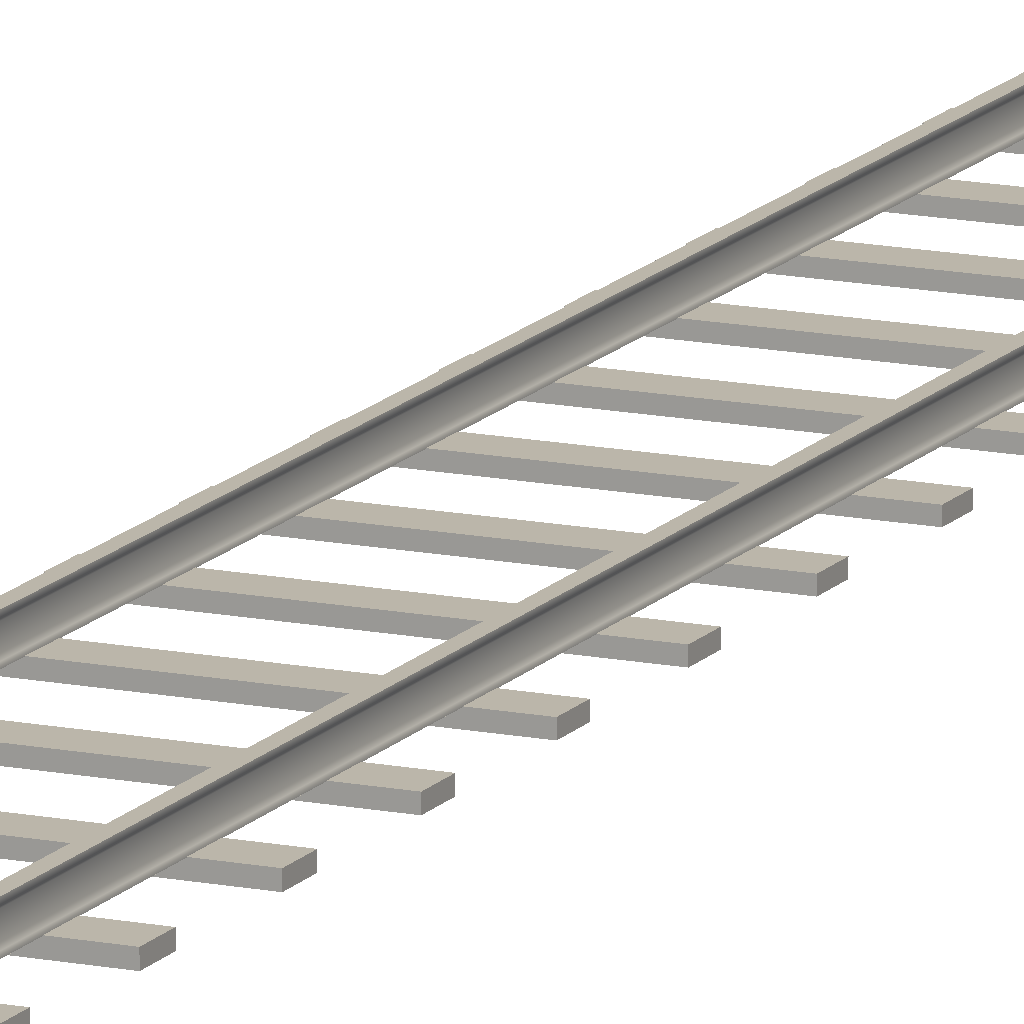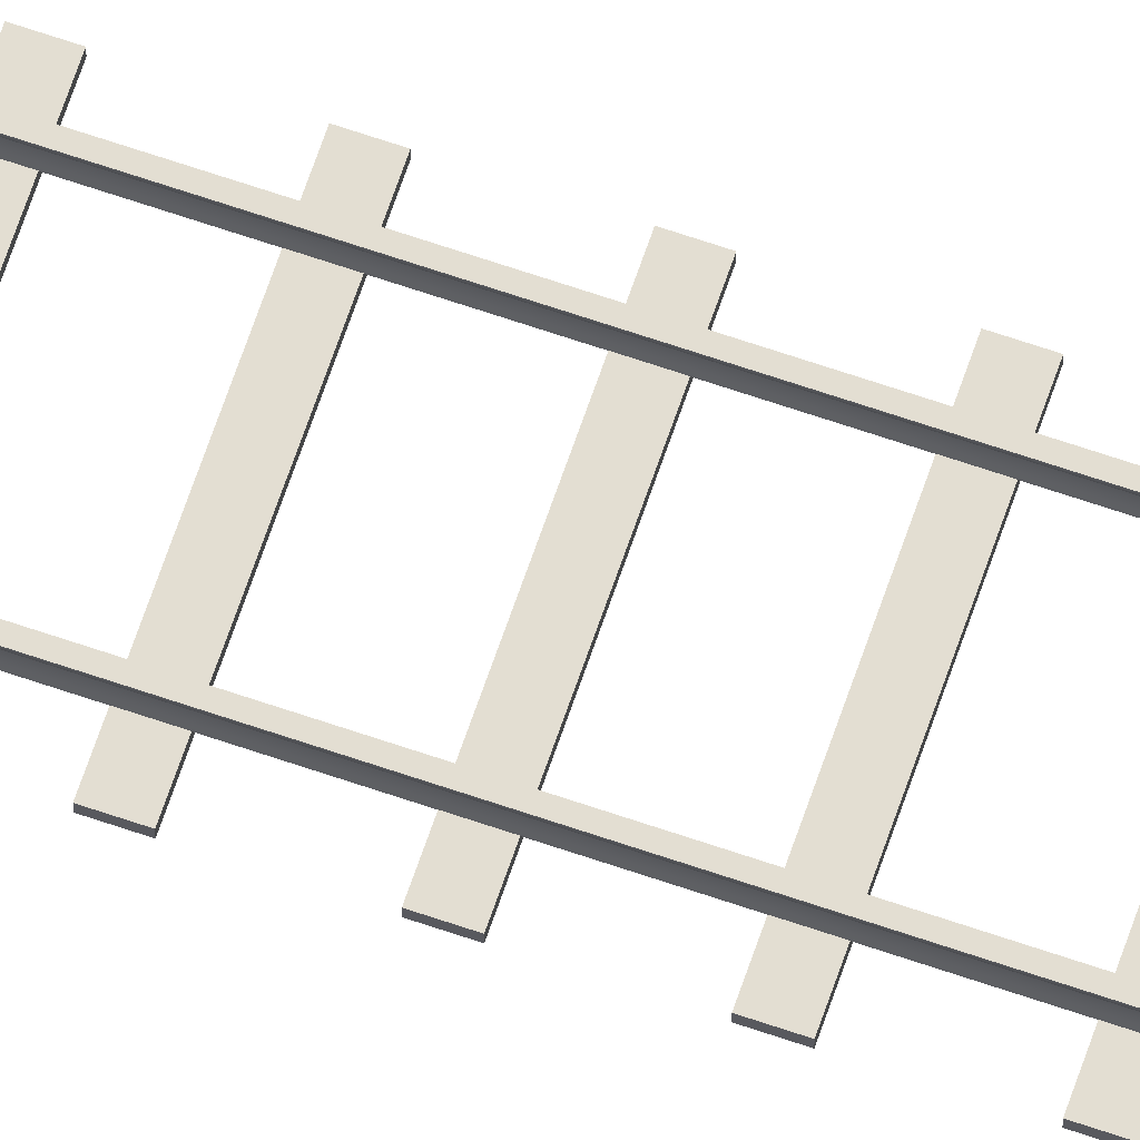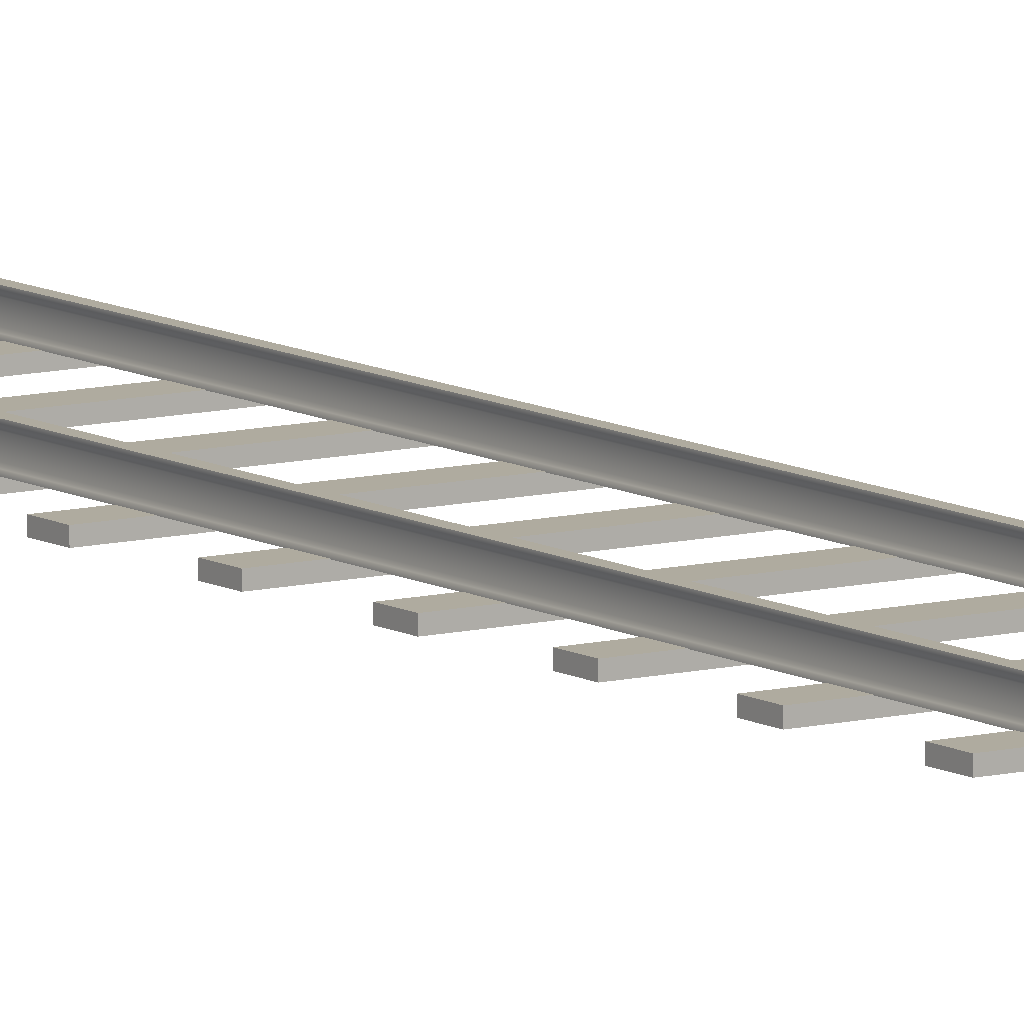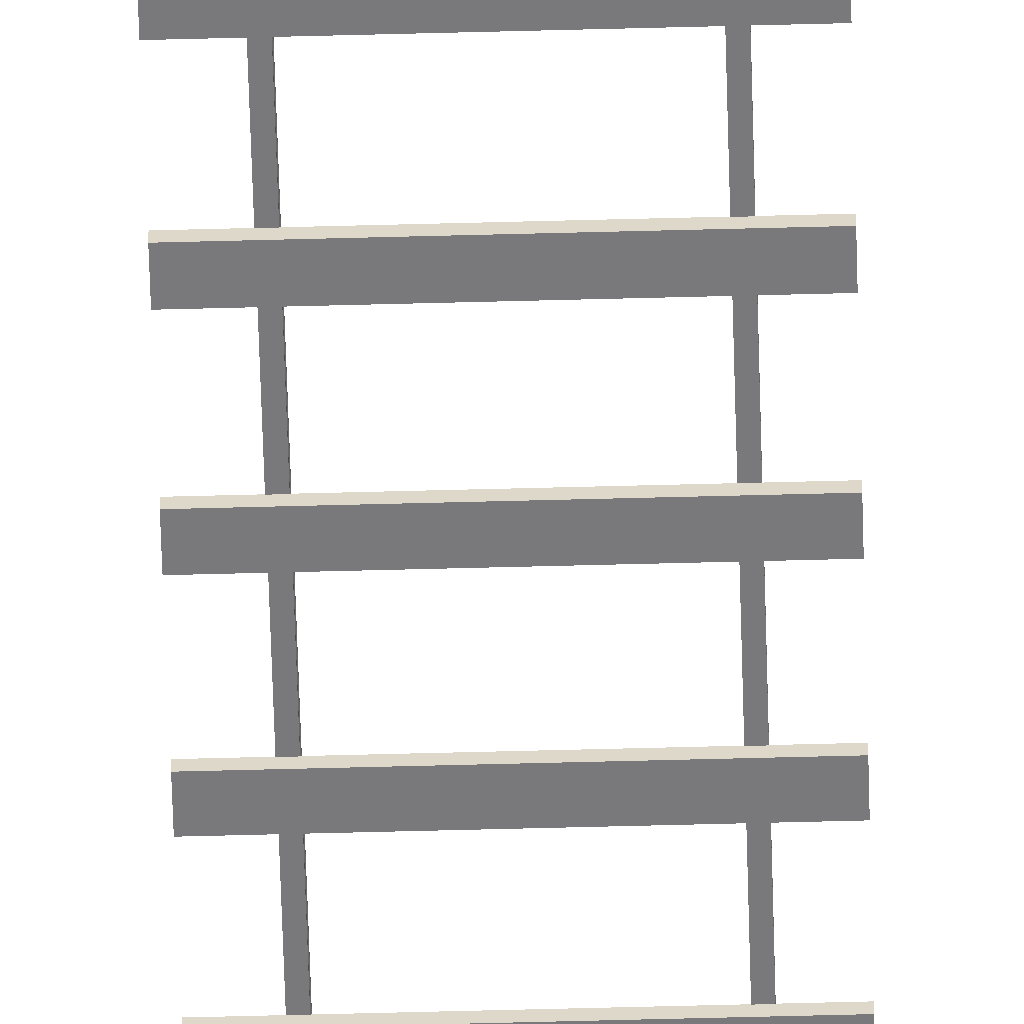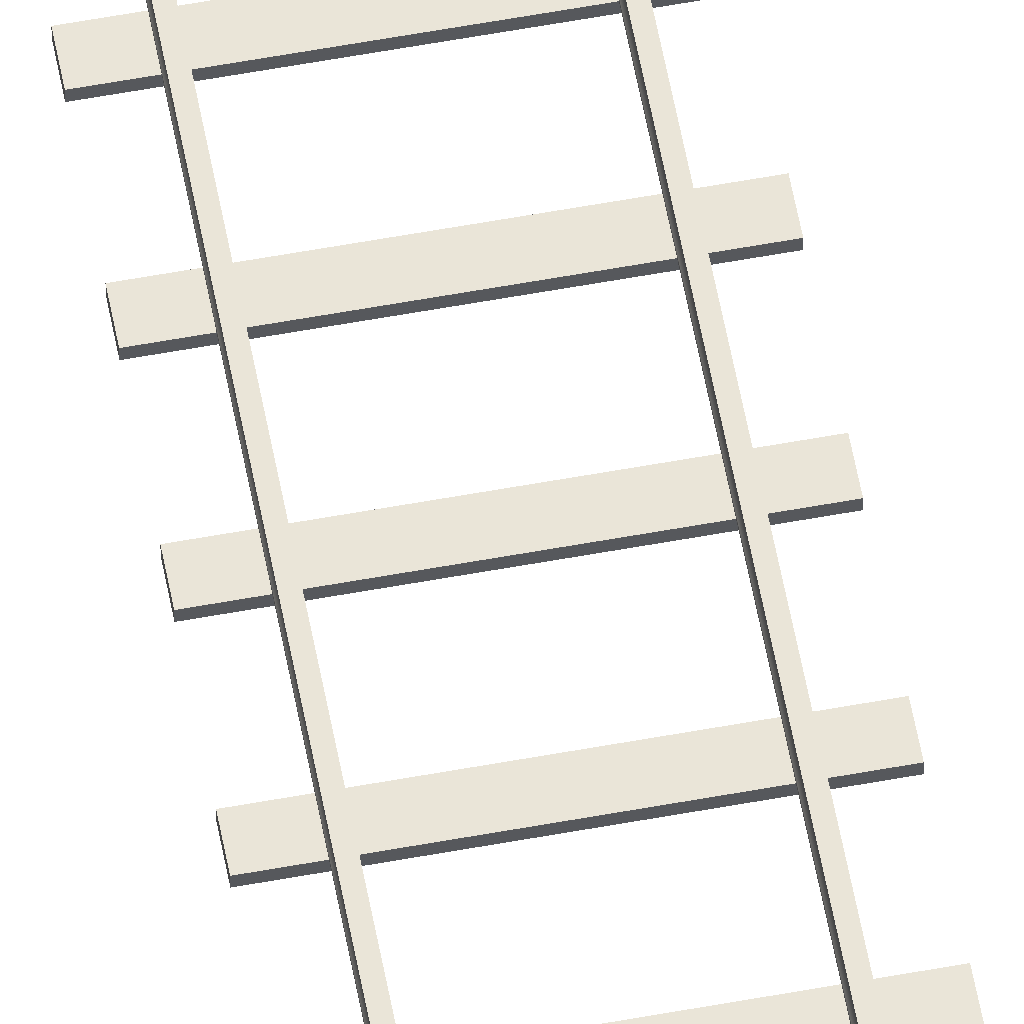
<metadata>
{"format":"obj","ext":"obj","renderer":"f3d","projection":"perspective","resolution":1024,"background":"white","views":[{"elev":14.0,"azim":-155.4,"up":"+Y"},{"elev":67.6,"azim":-71.1,"up":"+Y"},{"elev":9.6,"azim":145.7,"up":"+Y"},{"elev":-57.9,"azim":-178.4,"up":"+Y"},{"elev":59.1,"azim":-10.7,"up":"+Y"}]}
</metadata>
<code>
g default
v -66.72 0.1545 36
v -66.56 0.1545 36
v -66.72 0.5385 36
v -66.56 0.5385 36
v -66.72 0.5385 -36
v -66.56 0.5385 -36
v -66.72 0.1545 -36
v -66.56 0.1545 -36
v -66.56 0.4825 36
v -66.72 0.4825 36
v -66.72 0.4825 -36
v -66.56 0.4825 -36
v -66.6 0.4454 36
v -66.69 0.4454 36
v -66.69 0.4454 -36
v -66.6 0.4454 -36
v -66.56 0.2048 36
v -66.72 0.2048 36
v -66.72 0.2048 -36
v -66.56 0.2048 -36
v -66.6 0.2399 36
v -66.69 0.2399 36
v -66.69 0.2399 -36
v -66.6 0.2399 -36
v -70.39 0.008744 -33.75
v -65.89 0.008744 -33.75
v -70.39 0.1587 -33.75
v -65.89 0.1587 -33.75
v -70.39 0.1587 -34.25
v -65.89 0.1587 -34.25
v -70.39 0.008744 -34.25
v -65.89 0.008744 -34.25
v -69.75 0.1545 36
v -69.59 0.1545 36
v -69.75 0.5385 36
v -69.59 0.5385 36
v -69.75 0.5385 -36
v -69.59 0.5385 -36
v -69.75 0.1545 -36
v -69.59 0.1545 -36
v -69.59 0.4825 36
v -69.75 0.4825 36
v -69.75 0.4825 -36
v -69.59 0.4825 -36
v -69.62 0.4454 36
v -69.71 0.4454 36
v -69.71 0.4454 -36
v -69.62 0.4454 -36
v -69.59 0.2048 36
v -69.75 0.2048 36
v -69.75 0.2048 -36
v -69.59 0.2048 -36
v -69.62 0.2399 36
v -69.71 0.2399 36
v -69.71 0.2399 -36
v -69.62 0.2399 -36
v -70.39 0.008744 -1.75
v -65.89 0.008744 -1.75
v -70.39 0.1587 -1.75
v -65.89 0.1587 -1.75
v -70.39 0.1587 -2.25
v -65.89 0.1587 -2.25
v -70.39 0.008744 -2.25
v -65.89 0.008744 -2.25
v -70.39 0.008744 -19.75
v -65.89 0.008744 -19.75
v -70.39 0.1587 -19.75
v -65.89 0.1587 -19.75
v -70.39 0.1587 -20.25
v -65.89 0.1587 -20.25
v -70.39 0.008744 -20.25
v -65.89 0.008744 -20.25
v -70.39 0.008744 -5.75
v -65.89 0.008744 -5.75
v -70.39 0.1587 -5.75
v -65.89 0.1587 -5.75
v -70.39 0.1587 -6.25
v -65.89 0.1587 -6.25
v -70.39 0.008744 -6.25
v -65.89 0.008744 -6.25
v -70.39 0.008744 -7.75
v -65.89 0.008744 -7.75
v -70.39 0.1587 -7.75
v -65.89 0.1587 -7.75
v -70.39 0.1587 -8.25
v -65.89 0.1587 -8.25
v -70.39 0.008744 -8.25
v -65.89 0.008744 -8.25
v -70.39 0.008744 -3.75
v -65.89 0.008744 -3.75
v -70.39 0.1587 -3.75
v -65.89 0.1587 -3.75
v -70.39 0.1587 -4.25
v -65.89 0.1587 -4.25
v -70.39 0.008744 -4.25
v -65.89 0.008744 -4.25
v -70.39 0.008744 -17.75
v -65.89 0.008744 -17.75
v -70.39 0.1587 -17.75
v -65.89 0.1587 -17.75
v -70.39 0.1587 -18.25
v -65.89 0.1587 -18.25
v -70.39 0.008744 -18.25
v -65.89 0.008744 -18.25
v -70.39 0.008744 -13.75
v -65.89 0.008744 -13.75
v -70.39 0.1587 -13.75
v -65.89 0.1587 -13.75
v -70.39 0.1587 -14.25
v -65.89 0.1587 -14.25
v -70.39 0.008744 -14.25
v -65.89 0.008744 -14.25
v -70.39 0.008744 -15.75
v -65.89 0.008744 -15.75
v -70.39 0.1587 -15.75
v -65.89 0.1587 -15.75
v -70.39 0.1587 -16.25
v -65.89 0.1587 -16.25
v -70.39 0.008744 -16.25
v -65.89 0.008744 -16.25
v -70.39 0.008744 -11.75
v -65.89 0.008744 -11.75
v -70.39 0.1587 -11.75
v -65.89 0.1587 -11.75
v -70.39 0.1587 -12.25
v -65.89 0.1587 -12.25
v -70.39 0.008744 -12.25
v -65.89 0.008744 -12.25
v -70.39 0.008744 -29.75
v -65.89 0.008744 -29.75
v -70.39 0.1587 -29.75
v -65.89 0.1587 -29.75
v -70.39 0.1587 -30.25
v -65.89 0.1587 -30.25
v -70.39 0.008744 -30.25
v -65.89 0.008744 -30.25
v -70.39 0.008744 -9.75
v -65.89 0.008744 -9.75
v -70.39 0.1587 -9.75
v -65.89 0.1587 -9.75
v -70.39 0.1587 -10.25
v -65.89 0.1587 -10.25
v -70.39 0.008744 -10.25
v -65.89 0.008744 -10.25
v -70.39 0.008744 -25.75
v -65.89 0.008744 -25.75
v -70.39 0.1587 -25.75
v -65.89 0.1587 -25.75
v -70.39 0.1587 -26.25
v -65.89 0.1587 -26.25
v -70.39 0.008744 -26.25
v -65.89 0.008744 -26.25
v -70.39 0.008744 -23.75
v -65.89 0.008744 -23.75
v -70.39 0.1587 -23.75
v -65.89 0.1587 -23.75
v -70.39 0.1587 -24.25
v -65.89 0.1587 -24.25
v -70.39 0.008744 -24.25
v -65.89 0.008744 -24.25
v -70.39 0.008744 -27.75
v -65.89 0.008744 -27.75
v -70.39 0.1587 -27.75
v -65.89 0.1587 -27.75
v -70.39 0.1587 -28.25
v -65.89 0.1587 -28.25
v -70.39 0.008744 -28.25
v -65.89 0.008744 -28.25
v -70.39 0.008744 -31.75
v -65.89 0.008744 -31.75
v -70.39 0.1587 -31.75
v -65.89 0.1587 -31.75
v -70.39 0.1587 -32.25
v -65.89 0.1587 -32.25
v -70.39 0.008744 -32.25
v -65.89 0.008744 -32.25
v -70.39 0.008744 -21.75
v -65.89 0.008744 -21.75
v -70.39 0.1587 -21.75
v -65.89 0.1587 -21.75
v -70.39 0.1587 -22.25
v -65.89 0.1587 -22.25
v -70.39 0.008744 -22.25
v -65.89 0.008744 -22.25
v -70.39 0.008744 30.25
v -65.89 0.008744 30.25
v -70.39 0.1587 30.25
v -65.89 0.1587 30.25
v -70.39 0.1587 29.75
v -65.89 0.1587 29.75
v -70.39 0.008744 29.75
v -65.89 0.008744 29.75
v -70.39 0.008744 26.25
v -65.89 0.008744 26.25
v -70.39 0.1587 26.25
v -65.89 0.1587 26.25
v -70.39 0.1587 25.75
v -65.89 0.1587 25.75
v -70.39 0.008744 25.75
v -65.89 0.008744 25.75
v -70.39 0.008744 22.31
v -65.89 0.008744 22.31
v -70.39 0.1587 22.31
v -65.89 0.1587 22.31
v -70.39 0.1587 21.81
v -65.89 0.1587 21.81
v -70.39 0.008744 21.81
v -65.89 0.008744 21.81
v -70.39 0.008744 28.25
v -65.89 0.008744 28.25
v -70.39 0.1587 28.25
v -65.89 0.1587 28.25
v -70.39 0.1587 27.75
v -65.89 0.1587 27.75
v -70.39 0.008744 27.75
v -65.89 0.008744 27.75
v -70.39 0.008744 24.25
v -65.89 0.008744 24.25
v -70.39 0.1587 24.25
v -65.89 0.1587 24.25
v -70.39 0.1587 23.75
v -65.89 0.1587 23.75
v -70.39 0.008744 23.75
v -65.89 0.008744 23.75
v -70.39 0.008744 34.25
v -65.89 0.008744 34.25
v -70.39 0.1587 34.25
v -65.89 0.1587 34.25
v -70.39 0.1587 33.75
v -65.89 0.1587 33.75
v -70.39 0.008744 33.75
v -65.89 0.008744 33.75
v -70.39 0.008744 32.25
v -65.89 0.008744 32.25
v -70.39 0.1587 32.25
v -65.89 0.1587 32.25
v -70.39 0.1587 31.75
v -65.89 0.1587 31.75
v -70.39 0.008744 31.75
v -65.89 0.008744 31.75
v -70.39 0.008744 18.25
v -65.89 0.008744 18.25
v -70.39 0.1587 18.25
v -65.89 0.1587 18.25
v -70.39 0.1587 17.75
v -65.89 0.1587 17.75
v -70.39 0.008744 17.75
v -65.89 0.008744 17.75
v -70.39 0.008744 20.25
v -65.89 0.008744 20.25
v -70.39 0.1587 20.25
v -65.89 0.1587 20.25
v -70.39 0.1587 19.75
v -65.89 0.1587 19.75
v -70.39 0.008744 19.75
v -65.89 0.008744 19.75
v -70.39 0.008744 6.25
v -65.89 0.008744 6.25
v -70.39 0.1587 6.25
v -65.89 0.1587 6.25
v -70.39 0.1587 5.75
v -65.89 0.1587 5.75
v -70.39 0.008744 5.75
v -65.89 0.008744 5.75
v -70.39 0.008744 8.25
v -65.89 0.008744 8.25
v -70.39 0.1587 8.25
v -65.89 0.1587 8.25
v -70.39 0.1587 7.75
v -65.89 0.1587 7.75
v -70.39 0.008744 7.75
v -65.89 0.008744 7.75
v -70.39 0.008744 4.25
v -65.89 0.008744 4.25
v -70.39 0.1587 4.25
v -65.89 0.1587 4.25
v -70.39 0.1587 3.75
v -65.89 0.1587 3.75
v -70.39 0.008744 3.75
v -65.89 0.008744 3.75
v -70.39 0.008744 10.25
v -65.89 0.008744 10.25
v -70.39 0.1587 10.25
v -65.89 0.1587 10.25
v -70.39 0.1587 9.75
v -65.89 0.1587 9.75
v -70.39 0.008744 9.75
v -65.89 0.008744 9.75
v -70.39 0.008744 12.25
v -65.89 0.008744 12.25
v -70.39 0.1587 12.25
v -65.89 0.1587 12.25
v -70.39 0.1587 11.75
v -65.89 0.1587 11.75
v -70.39 0.008744 11.75
v -65.89 0.008744 11.75
v -70.39 0.008744 2.25
v -65.89 0.008744 2.25
v -70.39 0.1587 2.25
v -65.89 0.1587 2.25
v -70.39 0.1587 1.75
v -65.89 0.1587 1.75
v -70.39 0.008744 1.75
v -65.89 0.008744 1.75
v -70.39 0.008744 14.25
v -65.89 0.008744 14.25
v -70.39 0.1587 14.25
v -65.89 0.1587 14.25
v -70.39 0.1587 13.75
v -65.89 0.1587 13.75
v -70.39 0.008744 13.75
v -65.89 0.008744 13.75
v -70.39 0.008744 16.25
v -65.89 0.008744 16.25
v -70.39 0.1587 16.25
v -65.89 0.1587 16.25
v -70.39 0.1587 15.75
v -65.89 0.1587 15.75
v -70.39 0.008744 15.75
v -65.89 0.008744 15.75
v -70.39 0.008744 0.25
v -65.89 0.008744 0.25
v -70.39 0.1587 0.25
v -65.89 0.1587 0.25
v -70.39 0.1587 -0.25
v -65.89 0.1587 -0.25
v -70.39 0.008744 -0.25
v -65.89 0.008744 -0.25
g mine_no_text:group4pCube152
f 1 2 17 18
f 3 4 6 5
f 19 20 8 7
f 7 8 2 1
f 2 8 20 17
f 7 1 18 19
f 10 9 4 3
f 11 10 3 5
f 5 6 12 11
f 9 12 6 4
f 14 13 9 10
f 15 14 10 11
f 11 12 16 15
f 13 16 12 9
f 18 17 21 22
f 19 18 22 23
f 23 24 20 19
f 17 20 24 21
f 22 21 13 14
f 23 22 14 15
f 15 16 24 23
f 21 24 16 13
f 25 26 28 27
f 27 28 30 29
f 29 30 32 31
f 31 32 26 25
f 26 32 30 28
f 31 25 27 29
f 33 34 49 50
f 35 36 38 37
f 51 52 40 39
f 39 40 34 33
f 34 40 52 49
f 39 33 50 51
f 42 41 36 35
f 43 42 35 37
f 37 38 44 43
f 41 44 38 36
f 46 45 41 42
f 47 46 42 43
f 43 44 48 47
f 45 48 44 41
f 50 49 53 54
f 51 50 54 55
f 55 56 52 51
f 49 52 56 53
f 54 53 45 46
f 55 54 46 47
f 47 48 56 55
f 53 56 48 45
f 57 58 60 59
f 59 60 62 61
f 61 62 64 63
f 63 64 58 57
f 58 64 62 60
f 63 57 59 61
f 65 66 68 67
f 67 68 70 69
f 69 70 72 71
f 71 72 66 65
f 66 72 70 68
f 71 65 67 69
f 73 74 76 75
f 75 76 78 77
f 77 78 80 79
f 79 80 74 73
f 74 80 78 76
f 79 73 75 77
f 81 82 84 83
f 83 84 86 85
f 85 86 88 87
f 87 88 82 81
f 82 88 86 84
f 87 81 83 85
f 89 90 92 91
f 91 92 94 93
f 93 94 96 95
f 95 96 90 89
f 90 96 94 92
f 95 89 91 93
f 97 98 100 99
f 99 100 102 101
f 101 102 104 103
f 103 104 98 97
f 98 104 102 100
f 103 97 99 101
f 105 106 108 107
f 107 108 110 109
f 109 110 112 111
f 111 112 106 105
f 106 112 110 108
f 111 105 107 109
f 113 114 116 115
f 115 116 118 117
f 117 118 120 119
f 119 120 114 113
f 114 120 118 116
f 119 113 115 117
f 121 122 124 123
f 123 124 126 125
f 125 126 128 127
f 127 128 122 121
f 122 128 126 124
f 127 121 123 125
f 129 130 132 131
f 131 132 134 133
f 133 134 136 135
f 135 136 130 129
f 130 136 134 132
f 135 129 131 133
f 137 138 140 139
f 139 140 142 141
f 141 142 144 143
f 143 144 138 137
f 138 144 142 140
f 143 137 139 141
f 145 146 148 147
f 147 148 150 149
f 149 150 152 151
f 151 152 146 145
f 146 152 150 148
f 151 145 147 149
f 153 154 156 155
f 155 156 158 157
f 157 158 160 159
f 159 160 154 153
f 154 160 158 156
f 159 153 155 157
f 161 162 164 163
f 163 164 166 165
f 165 166 168 167
f 167 168 162 161
f 162 168 166 164
f 167 161 163 165
f 169 170 172 171
f 171 172 174 173
f 173 174 176 175
f 175 176 170 169
f 170 176 174 172
f 175 169 171 173
f 177 178 180 179
f 179 180 182 181
f 181 182 184 183
f 183 184 178 177
f 178 184 182 180
f 183 177 179 181
f 185 186 188 187
f 187 188 190 189
f 189 190 192 191
f 191 192 186 185
f 186 192 190 188
f 191 185 187 189
f 193 194 196 195
f 195 196 198 197
f 197 198 200 199
f 199 200 194 193
f 194 200 198 196
f 199 193 195 197
f 201 202 204 203
f 203 204 206 205
f 205 206 208 207
f 207 208 202 201
f 202 208 206 204
f 207 201 203 205
f 209 210 212 211
f 211 212 214 213
f 213 214 216 215
f 215 216 210 209
f 210 216 214 212
f 215 209 211 213
f 217 218 220 219
f 219 220 222 221
f 221 222 224 223
f 223 224 218 217
f 218 224 222 220
f 223 217 219 221
f 225 226 228 227
f 227 228 230 229
f 229 230 232 231
f 231 232 226 225
f 226 232 230 228
f 231 225 227 229
f 233 234 236 235
f 235 236 238 237
f 237 238 240 239
f 239 240 234 233
f 234 240 238 236
f 239 233 235 237
f 241 242 244 243
f 243 244 246 245
f 245 246 248 247
f 247 248 242 241
f 242 248 246 244
f 247 241 243 245
f 249 250 252 251
f 251 252 254 253
f 253 254 256 255
f 255 256 250 249
f 250 256 254 252
f 255 249 251 253
f 257 258 260 259
f 259 260 262 261
f 261 262 264 263
f 263 264 258 257
f 258 264 262 260
f 263 257 259 261
f 265 266 268 267
f 267 268 270 269
f 269 270 272 271
f 271 272 266 265
f 266 272 270 268
f 271 265 267 269
f 273 274 276 275
f 275 276 278 277
f 277 278 280 279
f 279 280 274 273
f 274 280 278 276
f 279 273 275 277
f 281 282 284 283
f 283 284 286 285
f 285 286 288 287
f 287 288 282 281
f 282 288 286 284
f 287 281 283 285
f 289 290 292 291
f 291 292 294 293
f 293 294 296 295
f 295 296 290 289
f 290 296 294 292
f 295 289 291 293
f 297 298 300 299
f 299 300 302 301
f 301 302 304 303
f 303 304 298 297
f 298 304 302 300
f 303 297 299 301
f 305 306 308 307
f 307 308 310 309
f 309 310 312 311
f 311 312 306 305
f 306 312 310 308
f 311 305 307 309
f 313 314 316 315
f 315 316 318 317
f 317 318 320 319
f 319 320 314 313
f 314 320 318 316
f 319 313 315 317
f 321 322 324 323
f 323 324 326 325
f 325 326 328 327
f 327 328 322 321
f 322 328 326 324
f 327 321 323 325

</code>
